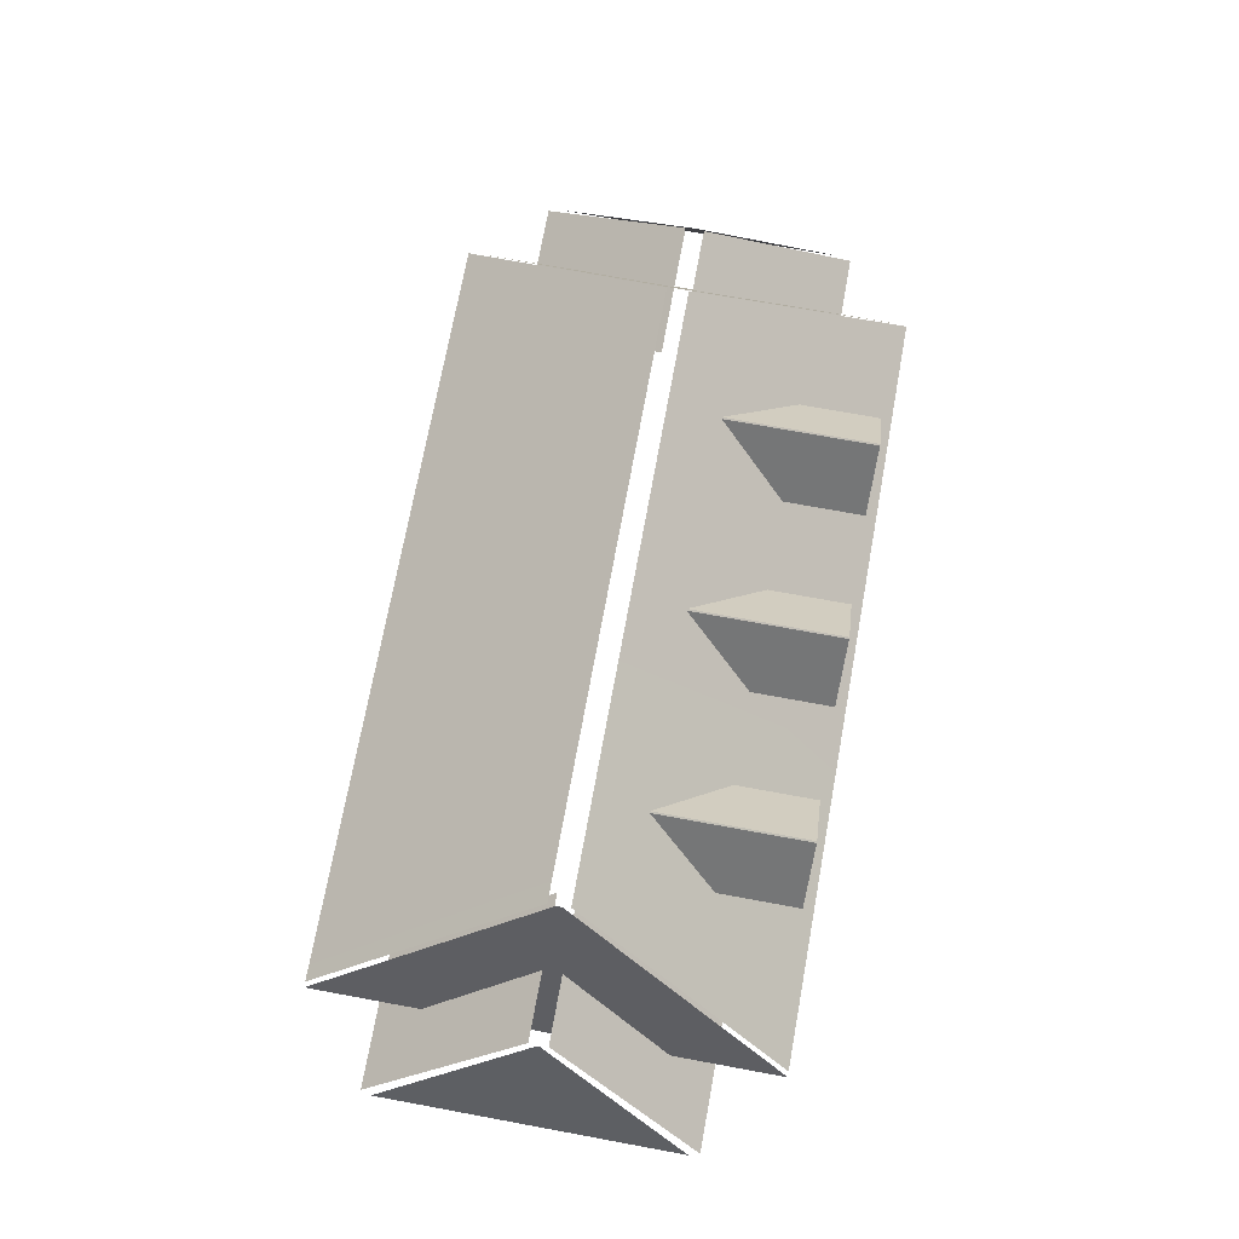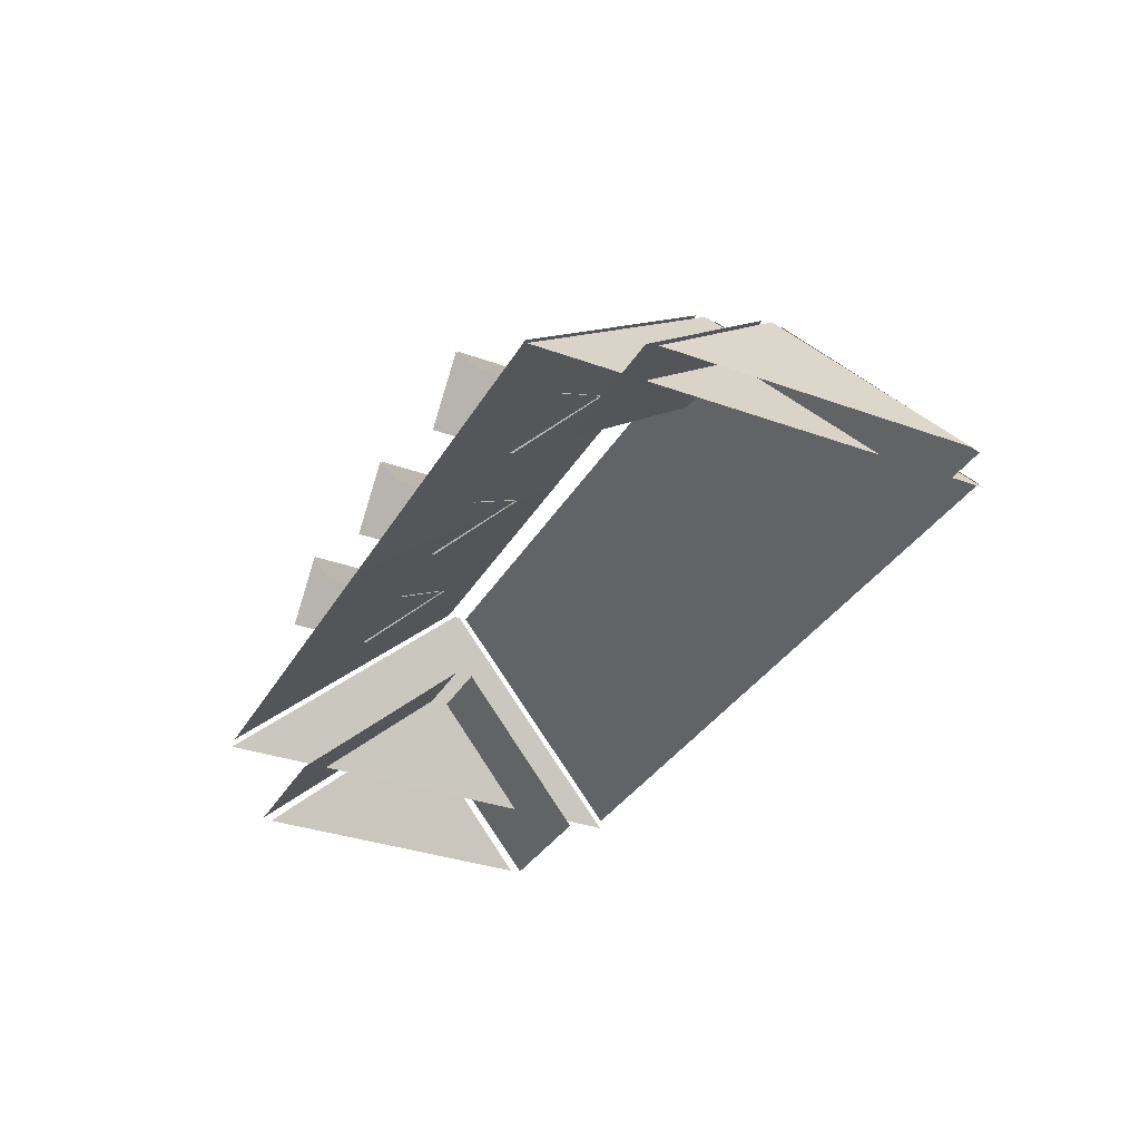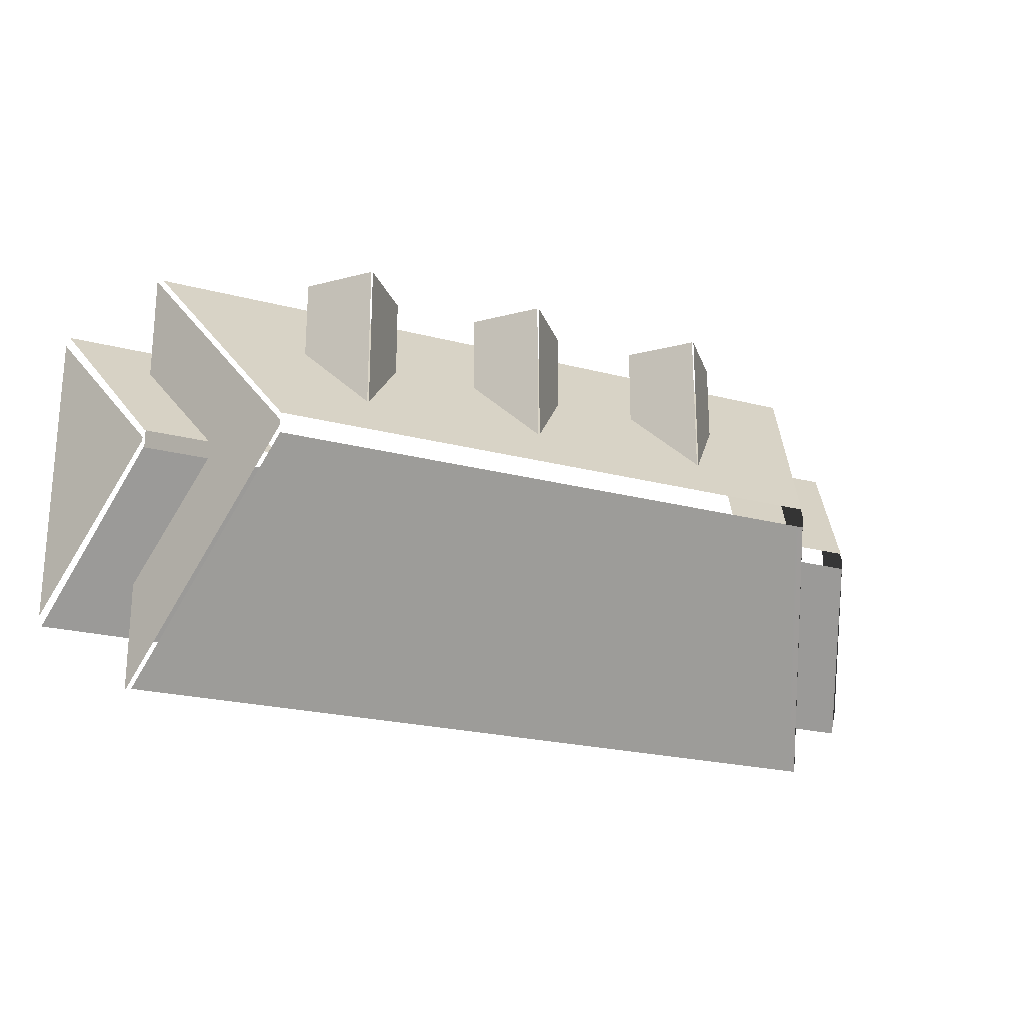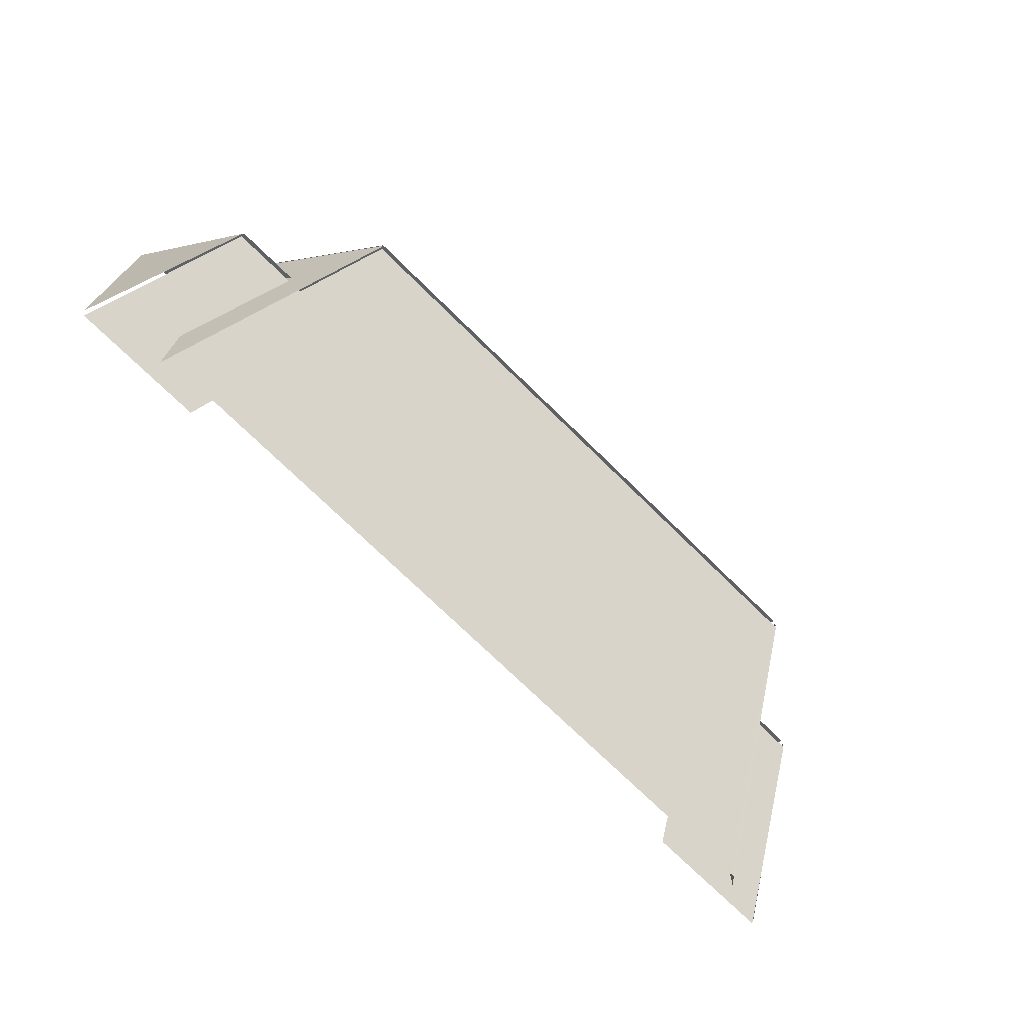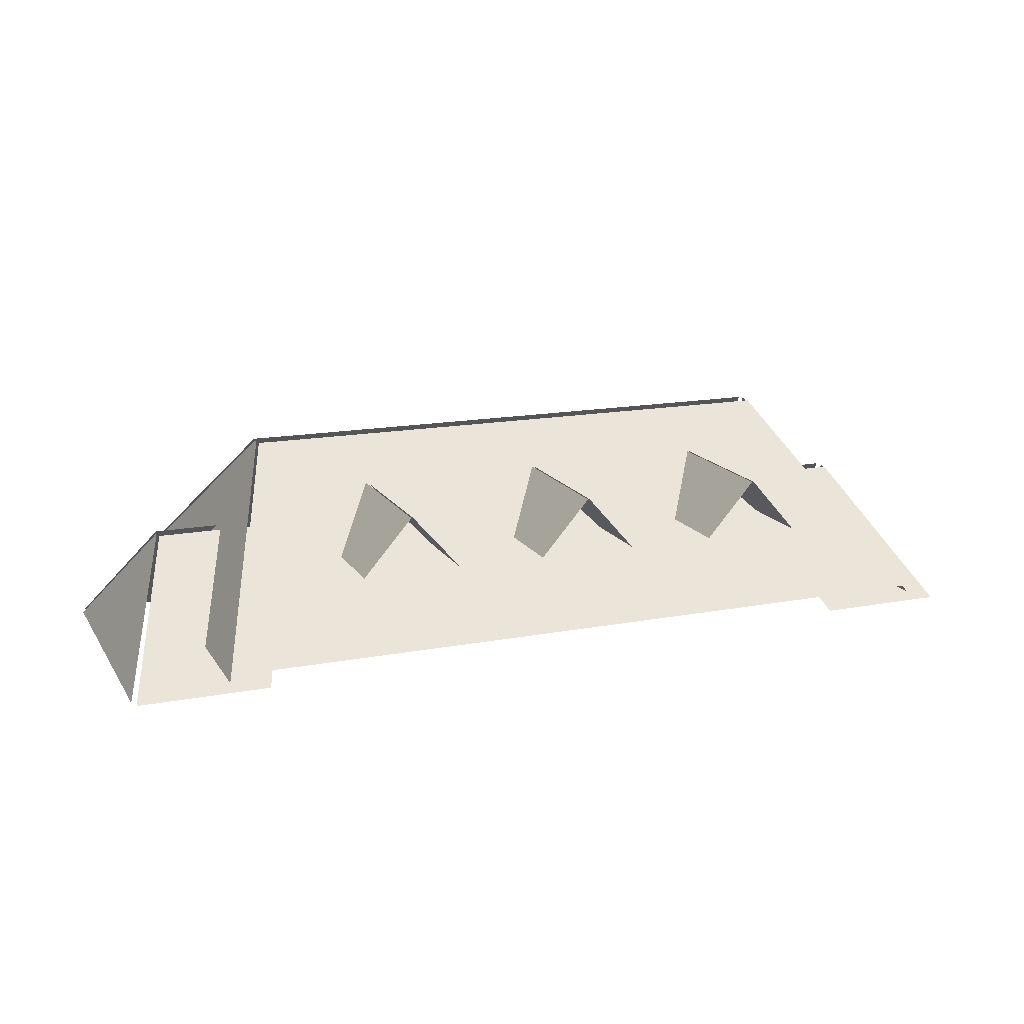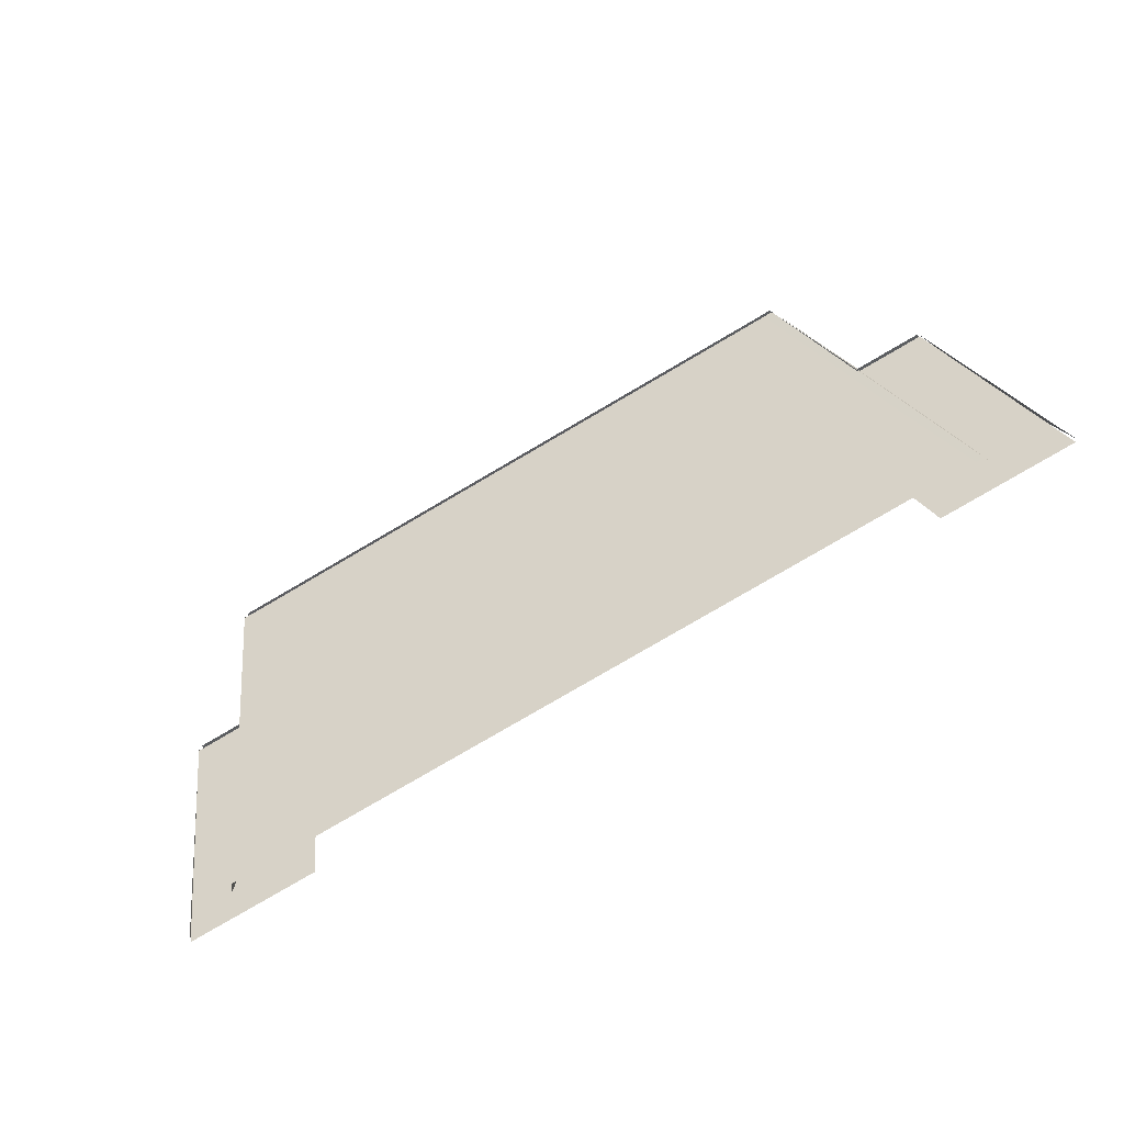
<metadata>
{"format":"obj","ext":"obj","renderer":"f3d","projection":"perspective","resolution":1024,"background":"white","views":[{"elev":73.1,"azim":-79.6,"up":"+Y"},{"elev":-33.7,"azim":63.8,"up":"+Y"},{"elev":-22.6,"azim":155.6,"up":"+Z"},{"elev":-72.3,"azim":135.4,"up":"+Z"},{"elev":15.5,"azim":-21.8,"up":"+Y"},{"elev":-79.1,"azim":-149.7,"up":"+Z"}]}
</metadata>
<code>
v -3.443 1.984 5.208
v -4.663 3.378 1.493
v -3.443 1.984 3.181
v -4.663 3.378 5.208
v -4.707 3.378 1.493
v -5.927 1.984 5.208
v -5.927 1.984 3.181
v -4.707 3.378 5.208
v 3.443 1.984 5.208
v 4.663 3.378 1.493
v 4.663 3.378 5.208
v 3.443 1.984 3.181
v 4.707 3.378 1.493
v 5.927 1.984 5.208
v 4.707 3.378 5.208
v 5.927 1.984 3.181
v -1.244 1.984 5.208
v -0.02423 3.378 1.493
v -0.02423 3.378 5.208
v -1.244 1.984 3.181
v 0.01965 3.378 1.493
v 1.24 1.984 5.208
v 0.01965 3.378 5.208
v 1.24 1.984 3.181
v -11.35 -0.9762 3.95
v -6.58 2.151 0.2618
v -8.02 -0.9762 3.95
v -9.913 2.151 0.2618
v -11.43 -0.9769 0.03735
v -9.949 2.14 0.0791
v -11.43 -0.9769 3.695
v -9.949 2.14 0.03735
v -9.949 2.14 -0.004761
v -11.43 -0.9769 -3.695
v -6.579 2.152 -0.1885
v -11.35 -0.9773 -3.949
v -8.02 -0.9773 -3.949
v -9.912 2.152 -0.1885
v -9.397 -0.07806 -5.595
v -7.231 4.387 0.1092
v -9.397 -0.07806 5.595
v -7.231 4.387 0.03735
v -7.231 4.387 -0.03455
v -7.21 4.387 0.293
v -8.786 0.09434 5.571
v -9.284 0.09718 5.571
v -6.601 4.384 0.293
v -0.0001831 0.09399 5.571
v -0.0001831 4.384 0.293
v 6.601 4.384 0.293
v 8.786 0.09434 5.571
v 7.21 4.387 0.293
v 9.284 0.09718 5.571
v -9.284 0.09612 -5.57
v -6.601 4.385 -0.2193
v -7.209 4.388 -0.2193
v -8.786 0.09328 -5.57
v -0.0001831 0.09328 -5.57
v -0.0001831 4.385 -0.2193
v 6.601 4.385 -0.2193
v 8.786 0.09328 -5.57
v 9.284 0.09612 -5.57
v 7.209 4.388 -0.2193
v 11.35 -0.9762 3.95
v 6.58 2.151 0.2618
v 9.913 2.151 0.2618
v 8.02 -0.9762 3.95
v 9.949 2.14 0.0791
v 11.43 -0.9769 0.03735
v 11.43 -0.9769 3.695
v 9.949 2.14 0.03735
v 9.949 2.14 -0.004761
v 11.43 -0.9769 -3.695
v 6.579 2.152 -0.1885
v 11.35 -0.9773 -3.949
v 9.912 2.152 -0.1885
v 8.02 -0.9773 -3.949
v 9.397 -0.07806 -5.595
v 7.231 4.387 0.03735
v 7.231 4.387 -0.03455
v 7.231 4.387 0.1092
v 9.397 -0.07806 5.595
g Building67_27531_221
f 1 3 2
f 2 4 1
f 5 7 6
f 6 8 5
f 9 11 10
f 10 12 9
f 13 15 14
f 14 16 13
f 17 19 18
f 18 20 17
f 21 23 22
f 22 24 21
f 25 27 26
f 26 28 25
f 29 31 30
f 30 32 29
f 29 32 33
f 33 34 29
f 35 37 36
f 36 38 35
f 39 41 40
f 39 40 42
f 39 42 43
f 44 46 45
f 45 47 44
f 47 45 48
f 48 49 47
f 50 49 48
f 48 51 50
f 52 50 51
f 51 53 52
f 54 56 55
f 55 57 54
f 58 57 55
f 55 59 58
f 58 59 60
f 60 61 58
f 62 61 60
f 60 63 62
f 64 66 65
f 65 67 64
f 68 70 69
f 69 71 68
f 72 71 69
f 69 73 72
f 74 76 75
f 75 77 74
f 78 80 79
f 78 79 81
f 78 81 82

</code>
